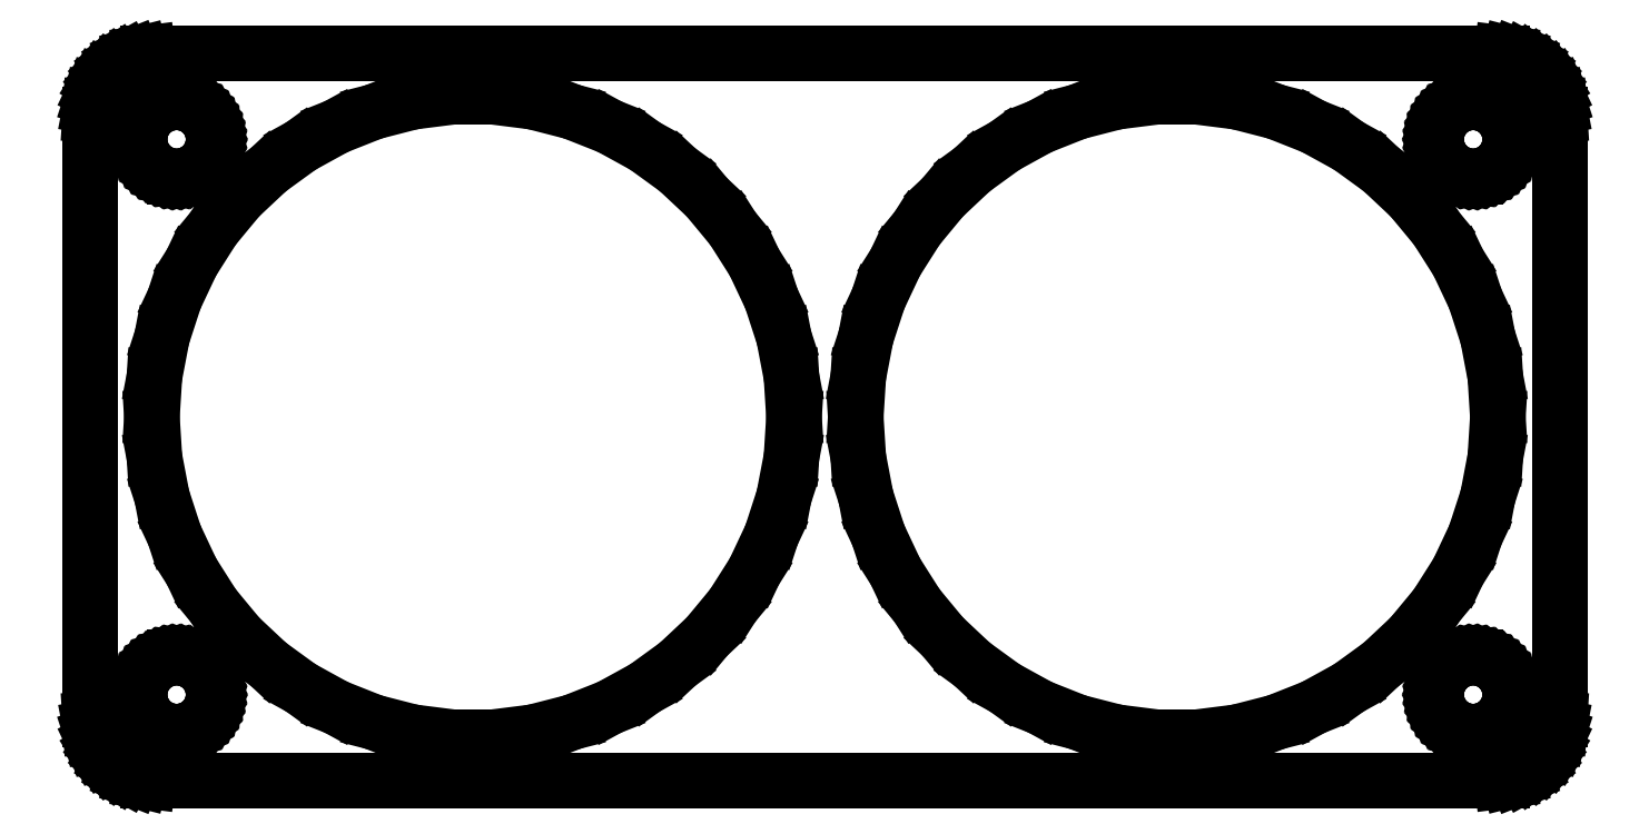
<metadata>
{"format":"dxf","ext":"dxf","renderer":"ezdxf+matplotlib","layout":"modelspace","background":"white","min_lineweight":24,"dpi":150}
</metadata>
<code>
0
SECTION
2
ENTITIES
0
LINE
8
0
10
55.44
20
-29.41
11
56.05
21
-29.26
0
LINE
8
0
10
56.05
20
-29.26
11
56.63
21
-29.02
0
LINE
8
0
10
56.63
20
-29.02
11
57.18
21
-28.72
0
LINE
8
0
10
57.18
20
-28.72
11
57.69
21
-28.35
0
LINE
8
0
10
57.69
20
-28.35
11
58.14
21
-27.92
0
LINE
8
0
10
58.14
20
-27.92
11
58.55
21
-27.44
0
LINE
8
0
10
58.55
20
-27.44
11
58.88
21
-26.91
0
LINE
8
0
10
58.88
20
-26.91
11
59.15
21
-26.34
0
LINE
8
0
10
59.15
20
-26.34
11
59.34
21
-25.74
0
LINE
8
0
10
59.34
20
-25.74
11
59.46
21
-25.13
0
LINE
8
0
10
59.46
20
-25.13
11
59.5
21
-24.5
0
LINE
8
0
10
59.5
20
-24.5
11
59.5
21
24.5
0
LINE
8
0
10
59.5
20
24.5
11
59.46
21
25.13
0
LINE
8
0
10
59.46
20
25.13
11
59.34
21
25.74
0
LINE
8
0
10
59.34
20
25.74
11
59.15
21
26.34
0
LINE
8
0
10
59.15
20
26.34
11
58.88
21
26.91
0
LINE
8
0
10
58.88
20
26.91
11
58.55
21
27.44
0
LINE
8
0
10
58.55
20
27.44
11
58.14
21
27.92
0
LINE
8
0
10
58.14
20
27.92
11
57.69
21
28.35
0
LINE
8
0
10
57.69
20
28.35
11
57.18
21
28.72
0
LINE
8
0
10
57.18
20
28.72
11
56.63
21
29.02
0
LINE
8
0
10
56.63
20
29.02
11
56.05
21
29.26
0
LINE
8
0
10
56.05
20
29.26
11
55.44
21
29.41
0
LINE
8
0
10
55.44
20
29.41
11
54.81
21
29.49
0
LINE
8
0
10
54.81
20
29.49
11
-54.81
21
29.49
0
LINE
8
0
10
-54.81
20
29.49
11
-55.44
21
29.41
0
LINE
8
0
10
-55.44
20
29.41
11
-56.05
21
29.26
0
LINE
8
0
10
-56.05
20
29.26
11
-56.63
21
29.02
0
LINE
8
0
10
-56.63
20
29.02
11
-57.18
21
28.72
0
LINE
8
0
10
-57.18
20
28.72
11
-57.69
21
28.35
0
LINE
8
0
10
-57.69
20
28.35
11
-58.14
21
27.92
0
LINE
8
0
10
-58.14
20
27.92
11
-58.55
21
27.44
0
LINE
8
0
10
-58.55
20
27.44
11
-58.88
21
26.91
0
LINE
8
0
10
-58.88
20
26.91
11
-59.15
21
26.34
0
LINE
8
0
10
-59.15
20
26.34
11
-59.34
21
25.74
0
LINE
8
0
10
-59.34
20
25.74
11
-59.46
21
25.13
0
LINE
8
0
10
-59.46
20
25.13
11
-59.5
21
24.5
0
LINE
8
0
10
-59.5
20
24.5
11
-59.5
21
-24.5
0
LINE
8
0
10
-59.5
20
-24.5
11
-59.46
21
-25.13
0
LINE
8
0
10
-59.46
20
-25.13
11
-59.34
21
-25.74
0
LINE
8
0
10
-59.34
20
-25.74
11
-59.15
21
-26.34
0
LINE
8
0
10
-59.15
20
-26.34
11
-58.88
21
-26.91
0
LINE
8
0
10
-58.88
20
-26.91
11
-58.55
21
-27.44
0
LINE
8
0
10
-58.55
20
-27.44
11
-58.14
21
-27.92
0
LINE
8
0
10
-58.14
20
-27.92
11
-57.69
21
-28.35
0
LINE
8
0
10
-57.69
20
-28.35
11
-57.18
21
-28.72
0
LINE
8
0
10
-57.18
20
-28.72
11
-56.63
21
-29.02
0
LINE
8
0
10
-56.63
20
-29.02
11
-56.05
21
-29.26
0
LINE
8
0
10
-56.05
20
-29.26
11
-55.44
21
-29.41
0
LINE
8
0
10
-55.44
20
-29.41
11
-54.81
21
-29.49
0
LINE
8
0
10
-54.81
20
-29.49
11
54.81
21
-29.49
0
LINE
8
0
10
54.81
20
-29.49
11
55.44
21
-29.41
0
LINE
8
0
10
26.87
20
-25.95
11
23.63
21
-25.54
0
LINE
8
0
10
23.63
20
-25.54
11
20.47
21
-24.73
0
LINE
8
0
10
20.47
20
-24.73
11
17.43
21
-23.53
0
LINE
8
0
10
17.43
20
-23.53
11
14.57
21
-21.95
0
LINE
8
0
10
14.57
20
-21.95
11
11.93
21
-20.03
0
LINE
8
0
10
11.93
20
-20.03
11
9.547
21
-17.8
0
LINE
8
0
10
9.547
20
-17.8
11
7.466
21
-15.28
0
LINE
8
0
10
7.466
20
-15.28
11
5.716
21
-12.53
0
LINE
8
0
10
5.716
20
-12.53
11
4.326
21
-9.571
0
LINE
8
0
10
4.326
20
-9.571
11
3.317
21
-6.466
0
LINE
8
0
10
3.317
20
-6.466
11
2.705
21
-3.259
0
LINE
8
0
10
2.705
20
-3.259
11
2.5
21
0
0
LINE
8
0
10
2.5
20
0
11
2.705
21
3.259
0
LINE
8
0
10
2.705
20
3.259
11
3.317
21
6.466
0
LINE
8
0
10
3.317
20
6.466
11
4.326
21
9.571
0
LINE
8
0
10
4.326
20
9.571
11
5.716
21
12.53
0
LINE
8
0
10
5.716
20
12.53
11
7.466
21
15.28
0
LINE
8
0
10
7.466
20
15.28
11
9.547
21
17.8
0
LINE
8
0
10
9.547
20
17.8
11
11.93
21
20.03
0
LINE
8
0
10
11.93
20
20.03
11
14.57
21
21.95
0
LINE
8
0
10
14.57
20
21.95
11
17.43
21
23.53
0
LINE
8
0
10
17.43
20
23.53
11
20.47
21
24.73
0
LINE
8
0
10
20.47
20
24.73
11
23.63
21
25.54
0
LINE
8
0
10
23.63
20
25.54
11
26.87
21
25.95
0
LINE
8
0
10
26.87
20
25.95
11
30.13
21
25.95
0
LINE
8
0
10
30.13
20
25.95
11
33.37
21
25.54
0
LINE
8
0
10
33.37
20
25.54
11
36.53
21
24.73
0
LINE
8
0
10
36.53
20
24.73
11
39.57
21
23.53
0
LINE
8
0
10
39.57
20
23.53
11
42.43
21
21.95
0
LINE
8
0
10
42.43
20
21.95
11
45.07
21
20.03
0
LINE
8
0
10
45.07
20
20.03
11
47.45
21
17.8
0
LINE
8
0
10
47.45
20
17.8
11
49.53
21
15.28
0
LINE
8
0
10
49.53
20
15.28
11
51.28
21
12.53
0
LINE
8
0
10
51.28
20
12.53
11
52.67
21
9.571
0
LINE
8
0
10
52.67
20
9.571
11
53.68
21
6.466
0
LINE
8
0
10
53.68
20
6.466
11
54.3
21
3.259
0
LINE
8
0
10
54.3
20
3.259
11
54.5
21
0
0
LINE
8
0
10
54.5
20
0
11
54.3
21
-3.259
0
LINE
8
0
10
54.3
20
-3.259
11
53.68
21
-6.466
0
LINE
8
0
10
53.68
20
-6.466
11
52.67
21
-9.571
0
LINE
8
0
10
52.67
20
-9.571
11
51.28
21
-12.53
0
LINE
8
0
10
51.28
20
-12.53
11
49.53
21
-15.28
0
LINE
8
0
10
49.53
20
-15.28
11
47.45
21
-17.8
0
LINE
8
0
10
47.45
20
-17.8
11
45.07
21
-20.03
0
LINE
8
0
10
45.07
20
-20.03
11
42.43
21
-21.95
0
LINE
8
0
10
42.43
20
-21.95
11
39.57
21
-23.53
0
LINE
8
0
10
39.57
20
-23.53
11
36.53
21
-24.73
0
LINE
8
0
10
36.53
20
-24.73
11
33.37
21
-25.54
0
LINE
8
0
10
33.37
20
-25.54
11
30.13
21
-25.95
0
LINE
8
0
10
30.13
20
-25.95
11
26.87
21
-25.95
0
LINE
8
0
10
-30.13
20
-25.95
11
-33.37
21
-25.54
0
LINE
8
0
10
-33.37
20
-25.54
11
-36.53
21
-24.73
0
LINE
8
0
10
-36.53
20
-24.73
11
-39.57
21
-23.53
0
LINE
8
0
10
-39.57
20
-23.53
11
-42.43
21
-21.95
0
LINE
8
0
10
-42.43
20
-21.95
11
-45.07
21
-20.03
0
LINE
8
0
10
-45.07
20
-20.03
11
-47.45
21
-17.8
0
LINE
8
0
10
-47.45
20
-17.8
11
-49.53
21
-15.28
0
LINE
8
0
10
-49.53
20
-15.28
11
-51.28
21
-12.53
0
LINE
8
0
10
-51.28
20
-12.53
11
-52.67
21
-9.571
0
LINE
8
0
10
-52.67
20
-9.571
11
-53.68
21
-6.466
0
LINE
8
0
10
-53.68
20
-6.466
11
-54.3
21
-3.259
0
LINE
8
0
10
-54.3
20
-3.259
11
-54.5
21
0
0
LINE
8
0
10
-54.5
20
0
11
-54.3
21
3.259
0
LINE
8
0
10
-54.3
20
3.259
11
-53.68
21
6.466
0
LINE
8
0
10
-53.68
20
6.466
11
-52.67
21
9.571
0
LINE
8
0
10
-52.67
20
9.571
11
-51.28
21
12.53
0
LINE
8
0
10
-51.28
20
12.53
11
-49.53
21
15.28
0
LINE
8
0
10
-49.53
20
15.28
11
-47.45
21
17.8
0
LINE
8
0
10
-47.45
20
17.8
11
-45.07
21
20.03
0
LINE
8
0
10
-45.07
20
20.03
11
-42.43
21
21.95
0
LINE
8
0
10
-42.43
20
21.95
11
-39.57
21
23.53
0
LINE
8
0
10
-39.57
20
23.53
11
-36.53
21
24.73
0
LINE
8
0
10
-36.53
20
24.73
11
-33.37
21
25.54
0
LINE
8
0
10
-33.37
20
25.54
11
-30.13
21
25.95
0
LINE
8
0
10
-30.13
20
25.95
11
-26.87
21
25.95
0
LINE
8
0
10
-26.87
20
25.95
11
-23.63
21
25.54
0
LINE
8
0
10
-23.63
20
25.54
11
-20.47
21
24.73
0
LINE
8
0
10
-20.47
20
24.73
11
-17.43
21
23.53
0
LINE
8
0
10
-17.43
20
23.53
11
-14.57
21
21.95
0
LINE
8
0
10
-14.57
20
21.95
11
-11.93
21
20.03
0
LINE
8
0
10
-11.93
20
20.03
11
-9.547
21
17.8
0
LINE
8
0
10
-9.547
20
17.8
11
-7.466
21
15.28
0
LINE
8
0
10
-7.466
20
15.28
11
-5.716
21
12.53
0
LINE
8
0
10
-5.716
20
12.53
11
-4.326
21
9.571
0
LINE
8
0
10
-4.326
20
9.571
11
-3.317
21
6.466
0
LINE
8
0
10
-3.317
20
6.466
11
-2.705
21
3.259
0
LINE
8
0
10
-2.705
20
3.259
11
-2.5
21
0
0
LINE
8
0
10
-2.5
20
0
11
-2.705
21
-3.259
0
LINE
8
0
10
-2.705
20
-3.259
11
-3.317
21
-6.466
0
LINE
8
0
10
-3.317
20
-6.466
11
-4.326
21
-9.571
0
LINE
8
0
10
-4.326
20
-9.571
11
-5.716
21
-12.53
0
LINE
8
0
10
-5.716
20
-12.53
11
-7.466
21
-15.28
0
LINE
8
0
10
-7.466
20
-15.28
11
-9.547
21
-17.8
0
LINE
8
0
10
-9.547
20
-17.8
11
-11.93
21
-20.03
0
LINE
8
0
10
-11.93
20
-20.03
11
-14.57
21
-21.95
0
LINE
8
0
10
-14.57
20
-21.95
11
-17.43
21
-23.53
0
LINE
8
0
10
-17.43
20
-23.53
11
-20.47
21
-24.73
0
LINE
8
0
10
-20.47
20
-24.73
11
-23.63
21
-25.54
0
LINE
8
0
10
-23.63
20
-25.54
11
-26.87
21
-25.95
0
LINE
8
0
10
-26.87
20
-25.95
11
-30.13
21
-25.95
0
LINE
8
0
10
-52.69
20
19.51
11
-53.06
21
19.55
0
LINE
8
0
10
-53.06
20
19.55
11
-53.43
21
19.65
0
LINE
8
0
10
-53.43
20
19.65
11
-53.78
21
19.79
0
LINE
8
0
10
-53.78
20
19.79
11
-54.11
21
19.97
0
LINE
8
0
10
-54.11
20
19.97
11
-54.41
21
20.19
0
LINE
8
0
10
-54.41
20
20.19
11
-54.69
21
20.45
0
LINE
8
0
10
-54.69
20
20.45
11
-54.93
21
20.74
0
LINE
8
0
10
-54.93
20
20.74
11
-55.13
21
21.05
0
LINE
8
0
10
-55.13
20
21.05
11
-55.29
21
21.4
0
LINE
8
0
10
-55.29
20
21.4
11
-55.41
21
21.75
0
LINE
8
0
10
-55.41
20
21.75
11
-55.48
21
22.12
0
LINE
8
0
10
-55.48
20
22.12
11
-55.5
21
22.5
0
LINE
8
0
10
-55.5
20
22.5
11
-55.48
21
22.88
0
LINE
8
0
10
-55.48
20
22.88
11
-55.41
21
23.25
0
LINE
8
0
10
-55.41
20
23.25
11
-55.29
21
23.6
0
LINE
8
0
10
-55.29
20
23.6
11
-55.13
21
23.95
0
LINE
8
0
10
-55.13
20
23.95
11
-54.93
21
24.26
0
LINE
8
0
10
-54.93
20
24.26
11
-54.69
21
24.55
0
LINE
8
0
10
-54.69
20
24.55
11
-54.41
21
24.81
0
LINE
8
0
10
-54.41
20
24.81
11
-54.11
21
25.03
0
LINE
8
0
10
-54.11
20
25.03
11
-53.78
21
25.21
0
LINE
8
0
10
-53.78
20
25.21
11
-53.43
21
25.35
0
LINE
8
0
10
-53.43
20
25.35
11
-53.06
21
25.45
0
LINE
8
0
10
-53.06
20
25.45
11
-52.69
21
25.49
0
LINE
8
0
10
-52.69
20
25.49
11
-52.31
21
25.49
0
LINE
8
0
10
-52.31
20
25.49
11
-51.94
21
25.45
0
LINE
8
0
10
-51.94
20
25.45
11
-51.57
21
25.35
0
LINE
8
0
10
-51.57
20
25.35
11
-51.22
21
25.21
0
LINE
8
0
10
-51.22
20
25.21
11
-50.89
21
25.03
0
LINE
8
0
10
-50.89
20
25.03
11
-50.59
21
24.81
0
LINE
8
0
10
-50.59
20
24.81
11
-50.31
21
24.55
0
LINE
8
0
10
-50.31
20
24.55
11
-50.07
21
24.26
0
LINE
8
0
10
-50.07
20
24.26
11
-49.87
21
23.95
0
LINE
8
0
10
-49.87
20
23.95
11
-49.71
21
23.6
0
LINE
8
0
10
-49.71
20
23.6
11
-49.59
21
23.25
0
LINE
8
0
10
-49.59
20
23.25
11
-49.52
21
22.88
0
LINE
8
0
10
-49.52
20
22.88
11
-49.5
21
22.5
0
LINE
8
0
10
-49.5
20
22.5
11
-49.52
21
22.12
0
LINE
8
0
10
-49.52
20
22.12
11
-49.59
21
21.75
0
LINE
8
0
10
-49.59
20
21.75
11
-49.71
21
21.4
0
LINE
8
0
10
-49.71
20
21.4
11
-49.87
21
21.05
0
LINE
8
0
10
-49.87
20
21.05
11
-50.07
21
20.74
0
LINE
8
0
10
-50.07
20
20.74
11
-50.31
21
20.45
0
LINE
8
0
10
-50.31
20
20.45
11
-50.59
21
20.19
0
LINE
8
0
10
-50.59
20
20.19
11
-50.89
21
19.97
0
LINE
8
0
10
-50.89
20
19.97
11
-51.22
21
19.79
0
LINE
8
0
10
-51.22
20
19.79
11
-51.57
21
19.65
0
LINE
8
0
10
-51.57
20
19.65
11
-51.94
21
19.55
0
LINE
8
0
10
-51.94
20
19.55
11
-52.31
21
19.51
0
LINE
8
0
10
-52.31
20
19.51
11
-52.69
21
19.51
0
LINE
8
0
10
52.31
20
19.51
11
51.94
21
19.55
0
LINE
8
0
10
51.94
20
19.55
11
51.57
21
19.65
0
LINE
8
0
10
51.57
20
19.65
11
51.22
21
19.79
0
LINE
8
0
10
51.22
20
19.79
11
50.89
21
19.97
0
LINE
8
0
10
50.89
20
19.97
11
50.59
21
20.19
0
LINE
8
0
10
50.59
20
20.19
11
50.31
21
20.45
0
LINE
8
0
10
50.31
20
20.45
11
50.07
21
20.74
0
LINE
8
0
10
50.07
20
20.74
11
49.87
21
21.05
0
LINE
8
0
10
49.87
20
21.05
11
49.71
21
21.4
0
LINE
8
0
10
49.71
20
21.4
11
49.59
21
21.75
0
LINE
8
0
10
49.59
20
21.75
11
49.52
21
22.12
0
LINE
8
0
10
49.52
20
22.12
11
49.5
21
22.5
0
LINE
8
0
10
49.5
20
22.5
11
49.52
21
22.88
0
LINE
8
0
10
49.52
20
22.88
11
49.59
21
23.25
0
LINE
8
0
10
49.59
20
23.25
11
49.71
21
23.6
0
LINE
8
0
10
49.71
20
23.6
11
49.87
21
23.95
0
LINE
8
0
10
49.87
20
23.95
11
50.07
21
24.26
0
LINE
8
0
10
50.07
20
24.26
11
50.31
21
24.55
0
LINE
8
0
10
50.31
20
24.55
11
50.59
21
24.81
0
LINE
8
0
10
50.59
20
24.81
11
50.89
21
25.03
0
LINE
8
0
10
50.89
20
25.03
11
51.22
21
25.21
0
LINE
8
0
10
51.22
20
25.21
11
51.57
21
25.35
0
LINE
8
0
10
51.57
20
25.35
11
51.94
21
25.45
0
LINE
8
0
10
51.94
20
25.45
11
52.31
21
25.49
0
LINE
8
0
10
52.31
20
25.49
11
52.69
21
25.49
0
LINE
8
0
10
52.69
20
25.49
11
53.06
21
25.45
0
LINE
8
0
10
53.06
20
25.45
11
53.43
21
25.35
0
LINE
8
0
10
53.43
20
25.35
11
53.78
21
25.21
0
LINE
8
0
10
53.78
20
25.21
11
54.11
21
25.03
0
LINE
8
0
10
54.11
20
25.03
11
54.41
21
24.81
0
LINE
8
0
10
54.41
20
24.81
11
54.69
21
24.55
0
LINE
8
0
10
54.69
20
24.55
11
54.93
21
24.26
0
LINE
8
0
10
54.93
20
24.26
11
55.13
21
23.95
0
LINE
8
0
10
55.13
20
23.95
11
55.29
21
23.6
0
LINE
8
0
10
55.29
20
23.6
11
55.41
21
23.25
0
LINE
8
0
10
55.41
20
23.25
11
55.48
21
22.88
0
LINE
8
0
10
55.48
20
22.88
11
55.5
21
22.5
0
LINE
8
0
10
55.5
20
22.5
11
55.48
21
22.12
0
LINE
8
0
10
55.48
20
22.12
11
55.41
21
21.75
0
LINE
8
0
10
55.41
20
21.75
11
55.29
21
21.4
0
LINE
8
0
10
55.29
20
21.4
11
55.13
21
21.05
0
LINE
8
0
10
55.13
20
21.05
11
54.93
21
20.74
0
LINE
8
0
10
54.93
20
20.74
11
54.69
21
20.45
0
LINE
8
0
10
54.69
20
20.45
11
54.41
21
20.19
0
LINE
8
0
10
54.41
20
20.19
11
54.11
21
19.97
0
LINE
8
0
10
54.11
20
19.97
11
53.78
21
19.79
0
LINE
8
0
10
53.78
20
19.79
11
53.43
21
19.65
0
LINE
8
0
10
53.43
20
19.65
11
53.06
21
19.55
0
LINE
8
0
10
53.06
20
19.55
11
52.69
21
19.51
0
LINE
8
0
10
52.69
20
19.51
11
52.31
21
19.51
0
LINE
8
0
10
-52.69
20
-25.49
11
-53.06
21
-25.45
0
LINE
8
0
10
-53.06
20
-25.45
11
-53.43
21
-25.35
0
LINE
8
0
10
-53.43
20
-25.35
11
-53.78
21
-25.21
0
LINE
8
0
10
-53.78
20
-25.21
11
-54.11
21
-25.03
0
LINE
8
0
10
-54.11
20
-25.03
11
-54.41
21
-24.81
0
LINE
8
0
10
-54.41
20
-24.81
11
-54.69
21
-24.55
0
LINE
8
0
10
-54.69
20
-24.55
11
-54.93
21
-24.26
0
LINE
8
0
10
-54.93
20
-24.26
11
-55.13
21
-23.95
0
LINE
8
0
10
-55.13
20
-23.95
11
-55.29
21
-23.6
0
LINE
8
0
10
-55.29
20
-23.6
11
-55.41
21
-23.25
0
LINE
8
0
10
-55.41
20
-23.25
11
-55.48
21
-22.88
0
LINE
8
0
10
-55.48
20
-22.88
11
-55.5
21
-22.5
0
LINE
8
0
10
-55.5
20
-22.5
11
-55.48
21
-22.12
0
LINE
8
0
10
-55.48
20
-22.12
11
-55.41
21
-21.75
0
LINE
8
0
10
-55.41
20
-21.75
11
-55.29
21
-21.4
0
LINE
8
0
10
-55.29
20
-21.4
11
-55.13
21
-21.05
0
LINE
8
0
10
-55.13
20
-21.05
11
-54.93
21
-20.74
0
LINE
8
0
10
-54.93
20
-20.74
11
-54.69
21
-20.45
0
LINE
8
0
10
-54.69
20
-20.45
11
-54.41
21
-20.19
0
LINE
8
0
10
-54.41
20
-20.19
11
-54.11
21
-19.97
0
LINE
8
0
10
-54.11
20
-19.97
11
-53.78
21
-19.79
0
LINE
8
0
10
-53.78
20
-19.79
11
-53.43
21
-19.65
0
LINE
8
0
10
-53.43
20
-19.65
11
-53.06
21
-19.55
0
LINE
8
0
10
-53.06
20
-19.55
11
-52.69
21
-19.51
0
LINE
8
0
10
-52.69
20
-19.51
11
-52.31
21
-19.51
0
LINE
8
0
10
-52.31
20
-19.51
11
-51.94
21
-19.55
0
LINE
8
0
10
-51.94
20
-19.55
11
-51.57
21
-19.65
0
LINE
8
0
10
-51.57
20
-19.65
11
-51.22
21
-19.79
0
LINE
8
0
10
-51.22
20
-19.79
11
-50.89
21
-19.97
0
LINE
8
0
10
-50.89
20
-19.97
11
-50.59
21
-20.19
0
LINE
8
0
10
-50.59
20
-20.19
11
-50.31
21
-20.45
0
LINE
8
0
10
-50.31
20
-20.45
11
-50.07
21
-20.74
0
LINE
8
0
10
-50.07
20
-20.74
11
-49.87
21
-21.05
0
LINE
8
0
10
-49.87
20
-21.05
11
-49.71
21
-21.4
0
LINE
8
0
10
-49.71
20
-21.4
11
-49.59
21
-21.75
0
LINE
8
0
10
-49.59
20
-21.75
11
-49.52
21
-22.12
0
LINE
8
0
10
-49.52
20
-22.12
11
-49.5
21
-22.5
0
LINE
8
0
10
-49.5
20
-22.5
11
-49.52
21
-22.88
0
LINE
8
0
10
-49.52
20
-22.88
11
-49.59
21
-23.25
0
LINE
8
0
10
-49.59
20
-23.25
11
-49.71
21
-23.6
0
LINE
8
0
10
-49.71
20
-23.6
11
-49.87
21
-23.95
0
LINE
8
0
10
-49.87
20
-23.95
11
-50.07
21
-24.26
0
LINE
8
0
10
-50.07
20
-24.26
11
-50.31
21
-24.55
0
LINE
8
0
10
-50.31
20
-24.55
11
-50.59
21
-24.81
0
LINE
8
0
10
-50.59
20
-24.81
11
-50.89
21
-25.03
0
LINE
8
0
10
-50.89
20
-25.03
11
-51.22
21
-25.21
0
LINE
8
0
10
-51.22
20
-25.21
11
-51.57
21
-25.35
0
LINE
8
0
10
-51.57
20
-25.35
11
-51.94
21
-25.45
0
LINE
8
0
10
-51.94
20
-25.45
11
-52.31
21
-25.49
0
LINE
8
0
10
-52.31
20
-25.49
11
-52.69
21
-25.49
0
LINE
8
0
10
52.31
20
-25.49
11
51.94
21
-25.45
0
LINE
8
0
10
51.94
20
-25.45
11
51.57
21
-25.35
0
LINE
8
0
10
51.57
20
-25.35
11
51.22
21
-25.21
0
LINE
8
0
10
51.22
20
-25.21
11
50.89
21
-25.03
0
LINE
8
0
10
50.89
20
-25.03
11
50.59
21
-24.81
0
LINE
8
0
10
50.59
20
-24.81
11
50.31
21
-24.55
0
LINE
8
0
10
50.31
20
-24.55
11
50.07
21
-24.26
0
LINE
8
0
10
50.07
20
-24.26
11
49.87
21
-23.95
0
LINE
8
0
10
49.87
20
-23.95
11
49.71
21
-23.6
0
LINE
8
0
10
49.71
20
-23.6
11
49.59
21
-23.25
0
LINE
8
0
10
49.59
20
-23.25
11
49.52
21
-22.88
0
LINE
8
0
10
49.52
20
-22.88
11
49.5
21
-22.5
0
LINE
8
0
10
49.5
20
-22.5
11
49.52
21
-22.12
0
LINE
8
0
10
49.52
20
-22.12
11
49.59
21
-21.75
0
LINE
8
0
10
49.59
20
-21.75
11
49.71
21
-21.4
0
LINE
8
0
10
49.71
20
-21.4
11
49.87
21
-21.05
0
LINE
8
0
10
49.87
20
-21.05
11
50.07
21
-20.74
0
LINE
8
0
10
50.07
20
-20.74
11
50.31
21
-20.45
0
LINE
8
0
10
50.31
20
-20.45
11
50.59
21
-20.19
0
LINE
8
0
10
50.59
20
-20.19
11
50.89
21
-19.97
0
LINE
8
0
10
50.89
20
-19.97
11
51.22
21
-19.79
0
LINE
8
0
10
51.22
20
-19.79
11
51.57
21
-19.65
0
LINE
8
0
10
51.57
20
-19.65
11
51.94
21
-19.55
0
LINE
8
0
10
51.94
20
-19.55
11
52.31
21
-19.51
0
LINE
8
0
10
52.31
20
-19.51
11
52.69
21
-19.51
0
LINE
8
0
10
52.69
20
-19.51
11
53.06
21
-19.55
0
LINE
8
0
10
53.06
20
-19.55
11
53.43
21
-19.65
0
LINE
8
0
10
53.43
20
-19.65
11
53.78
21
-19.79
0
LINE
8
0
10
53.78
20
-19.79
11
54.11
21
-19.97
0
LINE
8
0
10
54.11
20
-19.97
11
54.41
21
-20.19
0
LINE
8
0
10
54.41
20
-20.19
11
54.69
21
-20.45
0
LINE
8
0
10
54.69
20
-20.45
11
54.93
21
-20.74
0
LINE
8
0
10
54.93
20
-20.74
11
55.13
21
-21.05
0
LINE
8
0
10
55.13
20
-21.05
11
55.29
21
-21.4
0
LINE
8
0
10
55.29
20
-21.4
11
55.41
21
-21.75
0
LINE
8
0
10
55.41
20
-21.75
11
55.48
21
-22.12
0
LINE
8
0
10
55.48
20
-22.12
11
55.5
21
-22.5
0
LINE
8
0
10
55.5
20
-22.5
11
55.48
21
-22.88
0
LINE
8
0
10
55.48
20
-22.88
11
55.41
21
-23.25
0
LINE
8
0
10
55.41
20
-23.25
11
55.29
21
-23.6
0
LINE
8
0
10
55.29
20
-23.6
11
55.13
21
-23.95
0
LINE
8
0
10
55.13
20
-23.95
11
54.93
21
-24.26
0
LINE
8
0
10
54.93
20
-24.26
11
54.69
21
-24.55
0
LINE
8
0
10
54.69
20
-24.55
11
54.41
21
-24.81
0
LINE
8
0
10
54.41
20
-24.81
11
54.11
21
-25.03
0
LINE
8
0
10
54.11
20
-25.03
11
53.78
21
-25.21
0
LINE
8
0
10
53.78
20
-25.21
11
53.43
21
-25.35
0
LINE
8
0
10
53.43
20
-25.35
11
53.06
21
-25.45
0
LINE
8
0
10
53.06
20
-25.45
11
52.69
21
-25.49
0
LINE
8
0
10
52.69
20
-25.49
11
52.31
21
-25.49
0
ENDSEC
0
EOF

</code>
